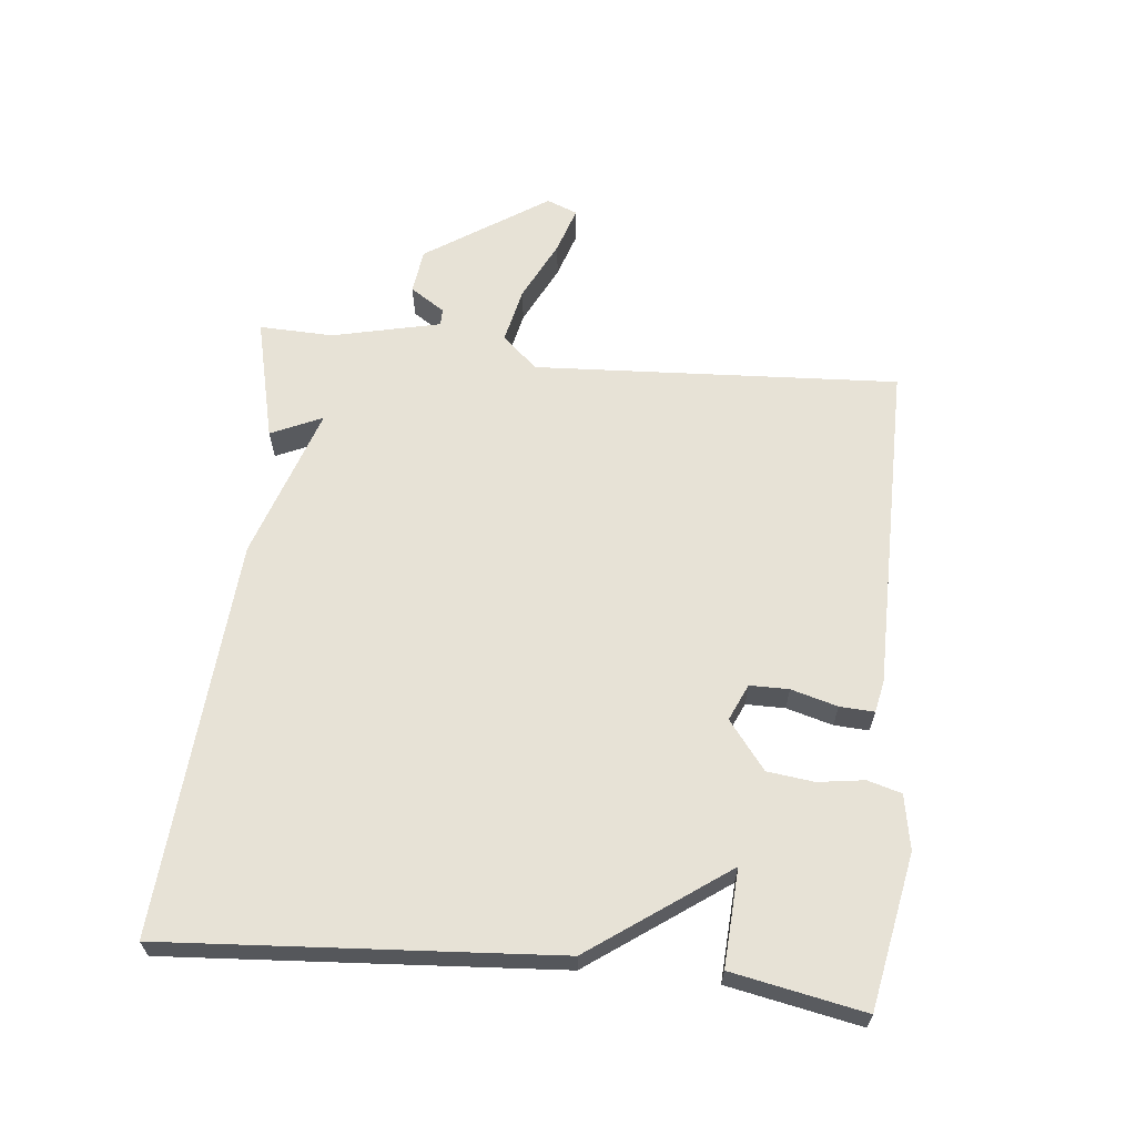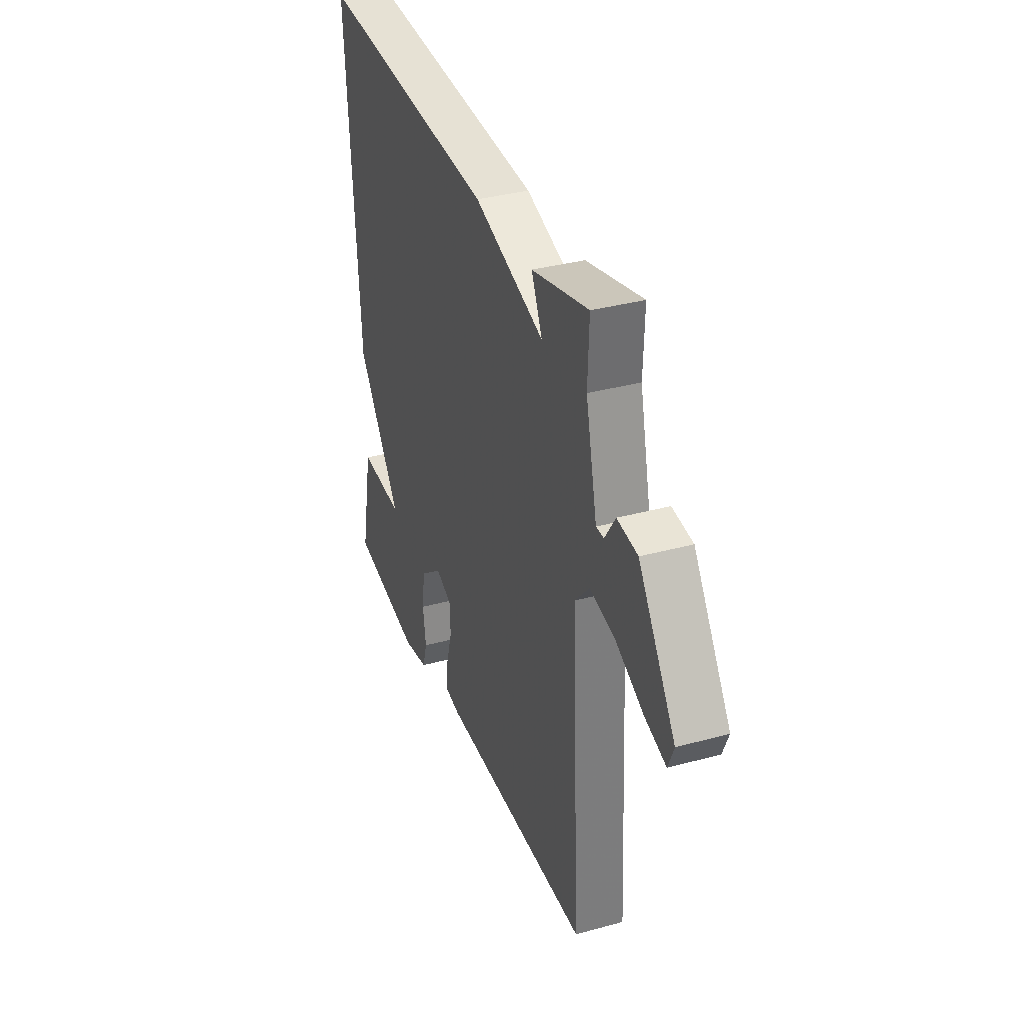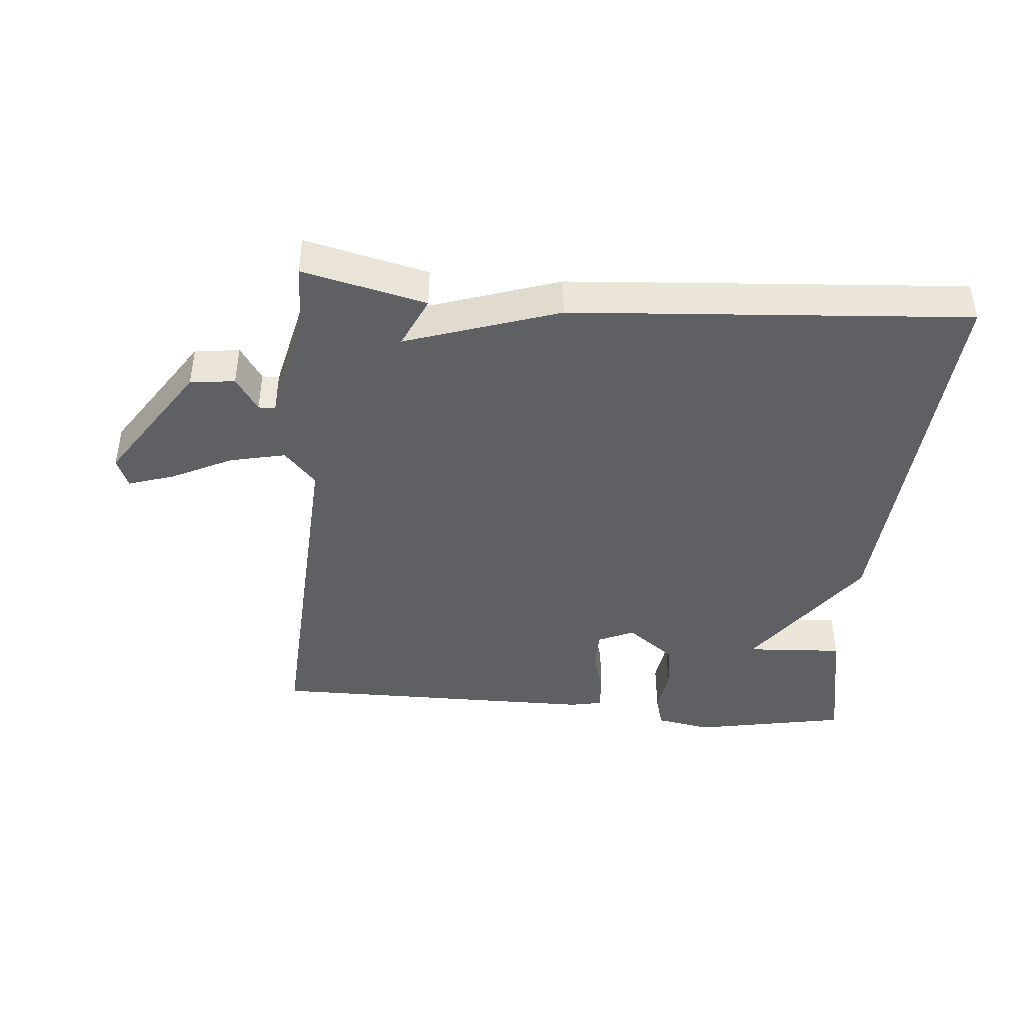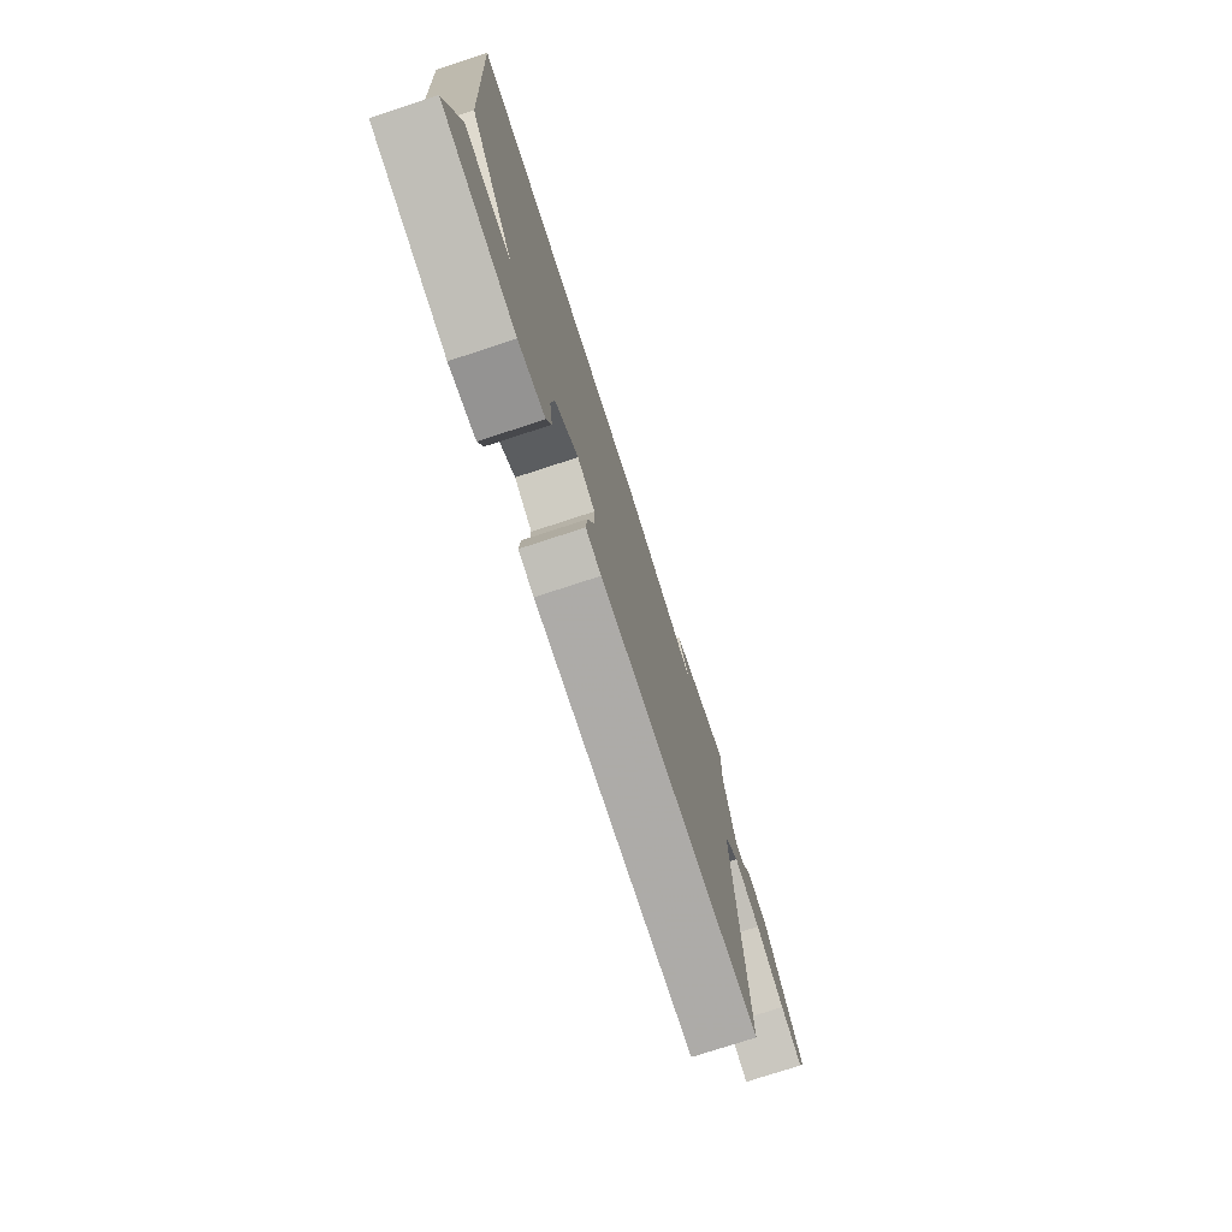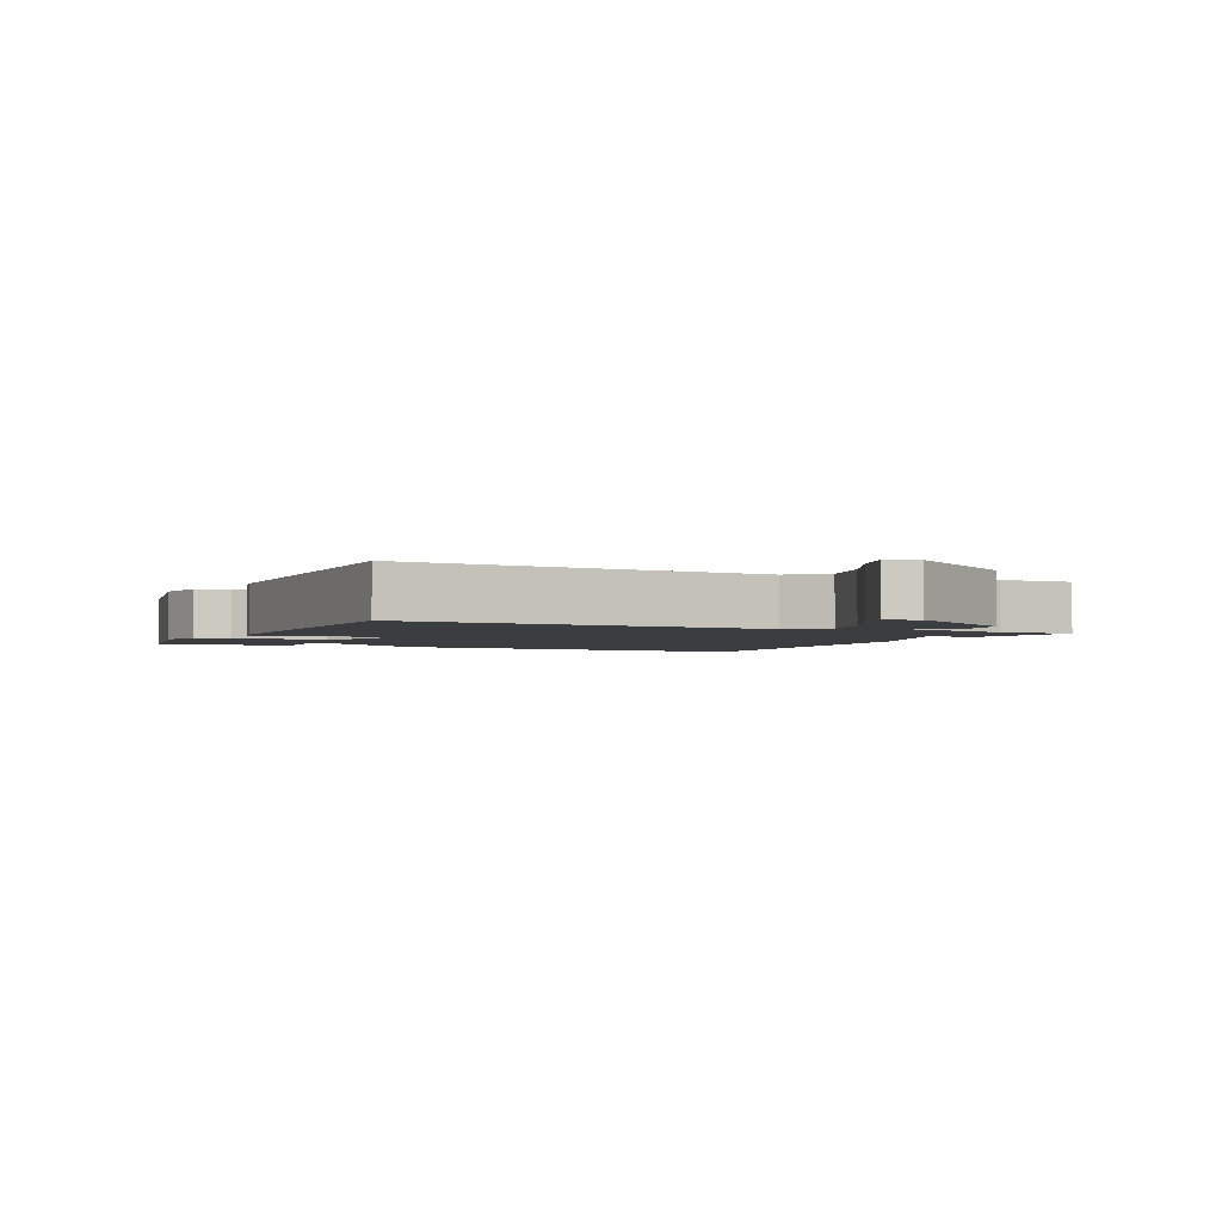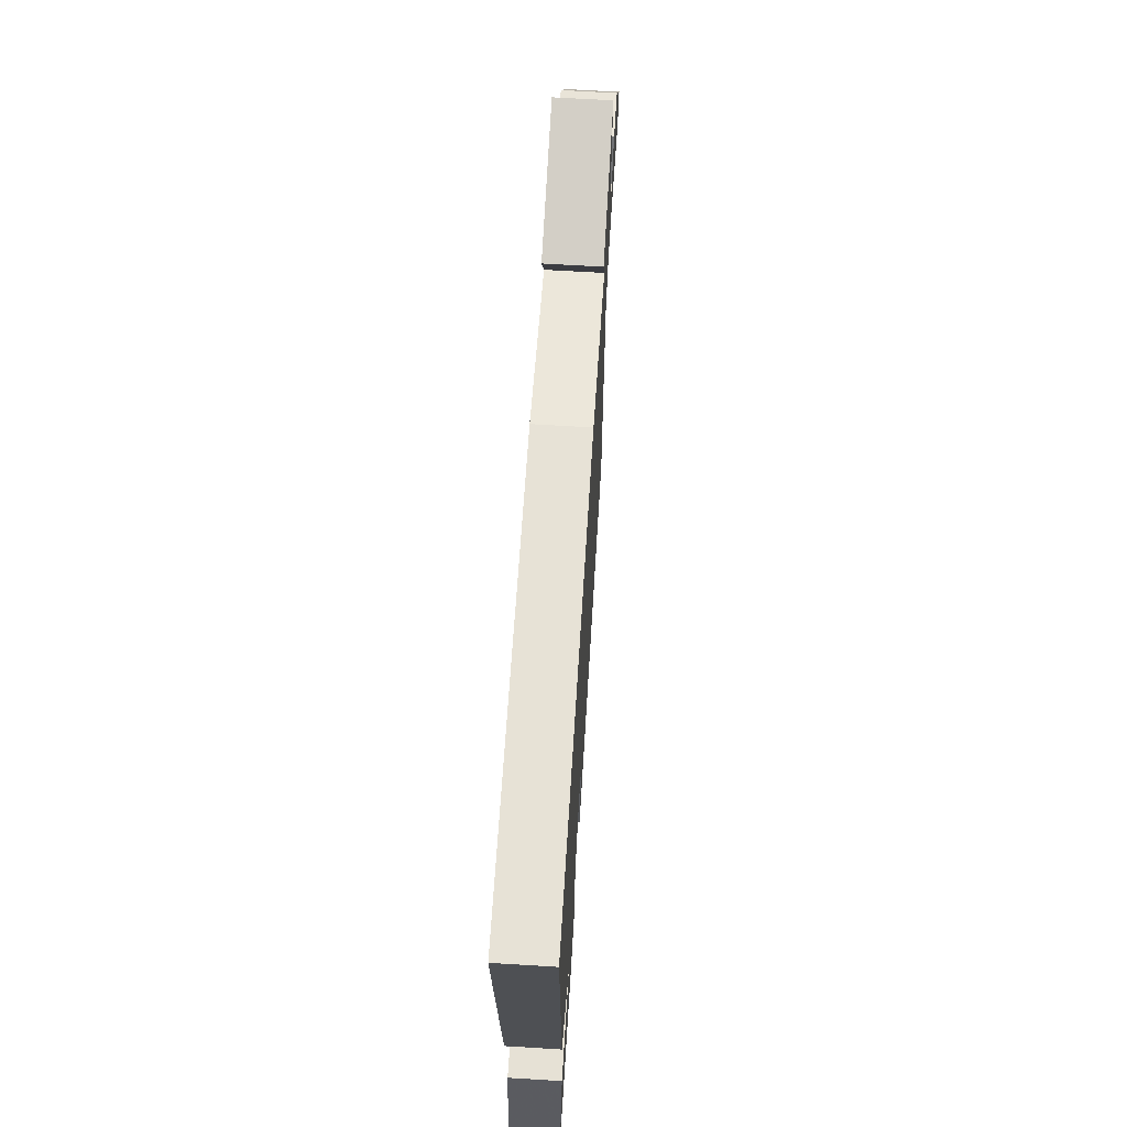
<metadata>
{"format":"obj","ext":"obj","renderer":"f3d","projection":"perspective","resolution":1024,"background":"white","views":[{"elev":63.3,"azim":95.8,"up":"+Y"},{"elev":34.8,"azim":-110.1,"up":"+Z"},{"elev":-42.6,"azim":-5.1,"up":"+Y"},{"elev":-76.2,"azim":108.1,"up":"+Z"},{"elev":-2.6,"azim":-115.3,"up":"+Y"},{"elev":67.6,"azim":93.5,"up":"+Z"}]}
</metadata>
<code>
v -0.5 0.07 -0.5
v -0.47 0.07 0.062
v -0.519 0.07 0.116
v -0.605 0.07 0.097
v -0.698 0.07 0.051
v -0.769 0.07 0.028
v -0.788 0.07 0.075
v -0.664 0.07 0.263
v -0.595 0.07 0.272
v -0.56 0.07 0.219
v -0.534 0.07 0.219
v -0.496 0.07 0.386
v -0.5 0.07 0.5
v -0.31 0.07 0.455
v -0.346 0.07 0.376
v -0.11 0.07 0.455
v 0.5 0.07 0.5
v 0.46 0.07 -0.097
v 0.311 0.07 -0.306
v 0.46 0.07 -0.297
v 0.5 0.07 -0.5
v 0.264 0.07 -0.545
v 0.18 0.07 -0.53
v 0.165 0.07 -0.478
v 0.175 0.07 -0.407
v 0.166 0.07 -0.335
v 0.092 0.07 -0.278
v 0.036 0.07 -0.303
v 0.036 0.07 -0.363
v 0.056 0.07 -0.434
v 0.059 0.07 -0.487
v 0.01 0.07 -0.497
v -0.5 0 -0.5
v -0.47 0 0.062
v -0.519 0 0.116
v -0.605 0 0.097
v -0.698 0 0.051
v -0.769 0 0.028
v -0.788 0 0.075
v -0.664 0 0.263
v -0.595 0 0.272
v -0.56 0 0.219
v -0.534 0 0.219
v -0.496 0 0.386
v -0.5 0 0.5
v -0.31 0 0.455
v -0.346 0 0.376
v -0.11 0 0.455
v 0.5 0 0.5
v 0.46 0 -0.097
v 0.311 0 -0.306
v 0.46 0 -0.297
v 0.5 0 -0.5
v 0.264 0 -0.545
v 0.18 0 -0.53
v 0.165 0 -0.478
v 0.175 0 -0.407
v 0.166 0 -0.335
v 0.092 0 -0.278
v 0.036 0 -0.303
v 0.036 0 -0.363
v 0.056 0 -0.434
v 0.059 0 -0.487
v 0.01 0 -0.497
f 32 1 2
f 31 32 2
f 30 31 2
f 29 30 2
f 28 29 2 3
f 27 28 3
f 23 24 25
f 22 23 25
f 21 22 25
f 20 21 25
f 19 20 25
f 19 25 26
f 19 26 27
f 18 19 27
f 17 18 27
f 16 17 27
f 15 16 27
f 12 13 14 15
f 15 27 3
f 12 15 3
f 11 12 3
f 8 9 10
f 7 8 10
f 6 7 10
f 5 6 10
f 4 5 10
f 3 4 10 11
f 34 33 64
f 34 64 63
f 34 63 62
f 34 62 61
f 35 34 61 60
f 35 60 59
f 57 56 55
f 57 55 54
f 57 54 53
f 57 53 52
f 57 52 51
f 58 57 51
f 59 58 51
f 59 51 50
f 59 50 49
f 59 49 48
f 59 48 47
f 47 46 45 44
f 35 59 47
f 35 47 44
f 35 44 43
f 42 41 40
f 42 40 39
f 42 39 38
f 42 38 37
f 42 37 36
f 43 42 36 35
f 1 33 34 2
f 2 34 35 3
f 3 35 36 4
f 4 36 37 5
f 5 37 38 6
f 6 38 39 7
f 7 39 40 8
f 8 40 41 9
f 9 41 42 10
f 10 42 43 11
f 11 43 44 12
f 12 44 45 13
f 13 45 46 14
f 14 46 47 15
f 15 47 48 16
f 16 48 49 17
f 17 49 50 18
f 18 50 51 19
f 19 51 52 20
f 20 52 53 21
f 21 53 54 22
f 22 54 55 23
f 23 55 56 24
f 24 56 57 25
f 25 57 58 26
f 26 58 59 27
f 27 59 60 28
f 28 60 61 29
f 29 61 62 30
f 30 62 63 31
f 31 63 64 32
f 32 64 33 1

</code>
